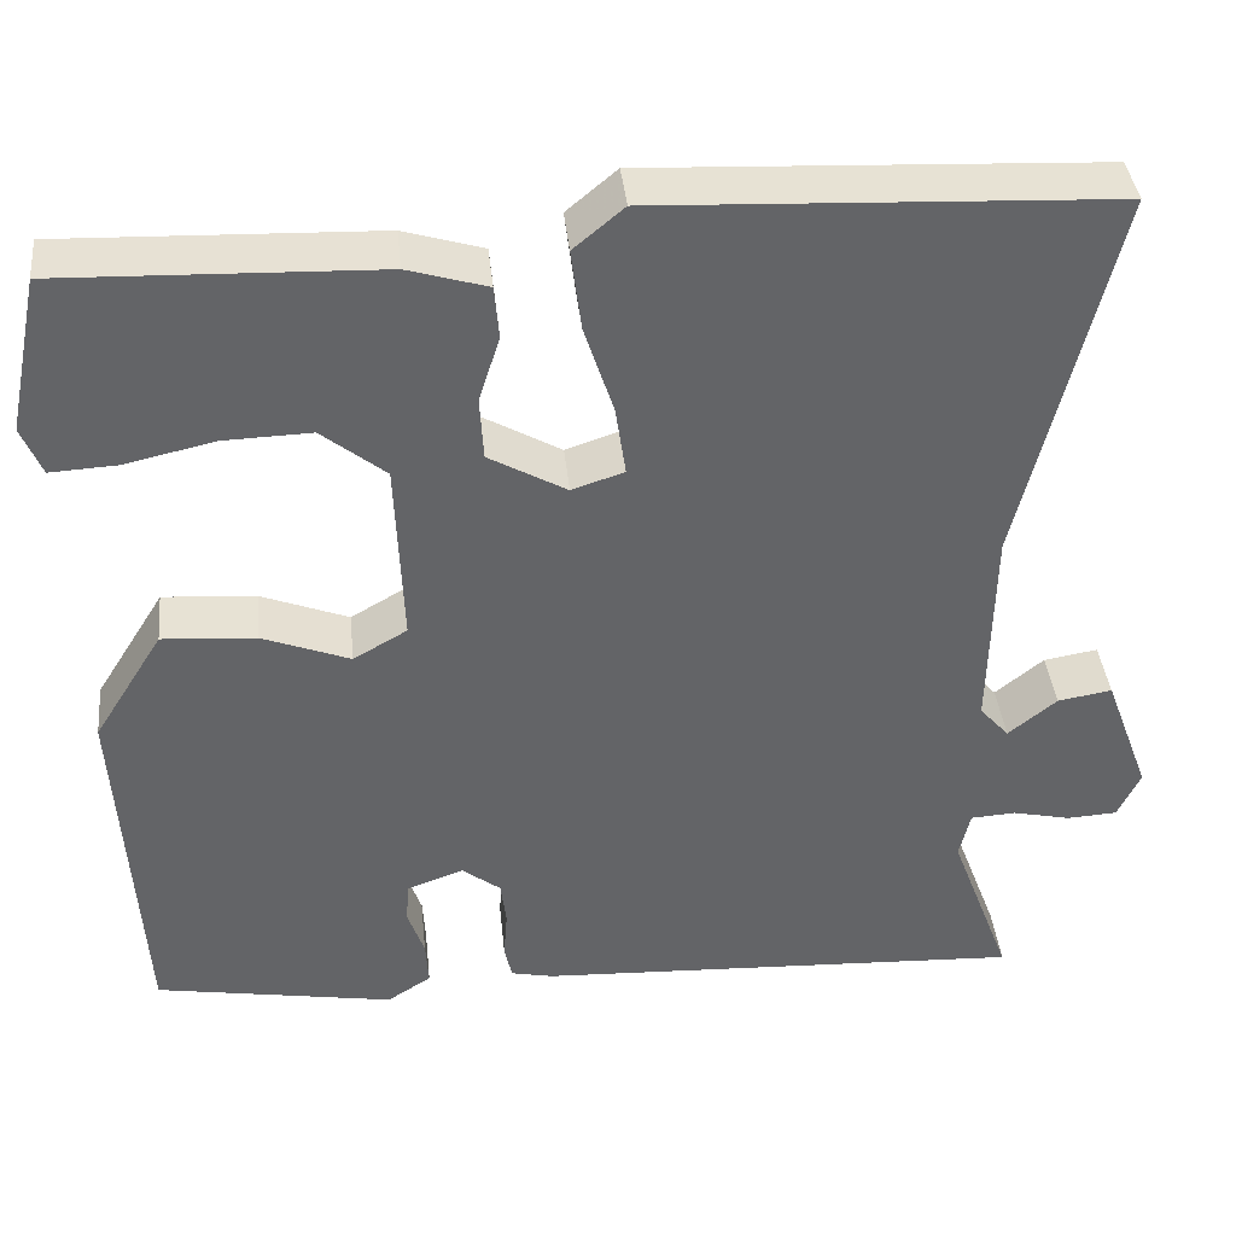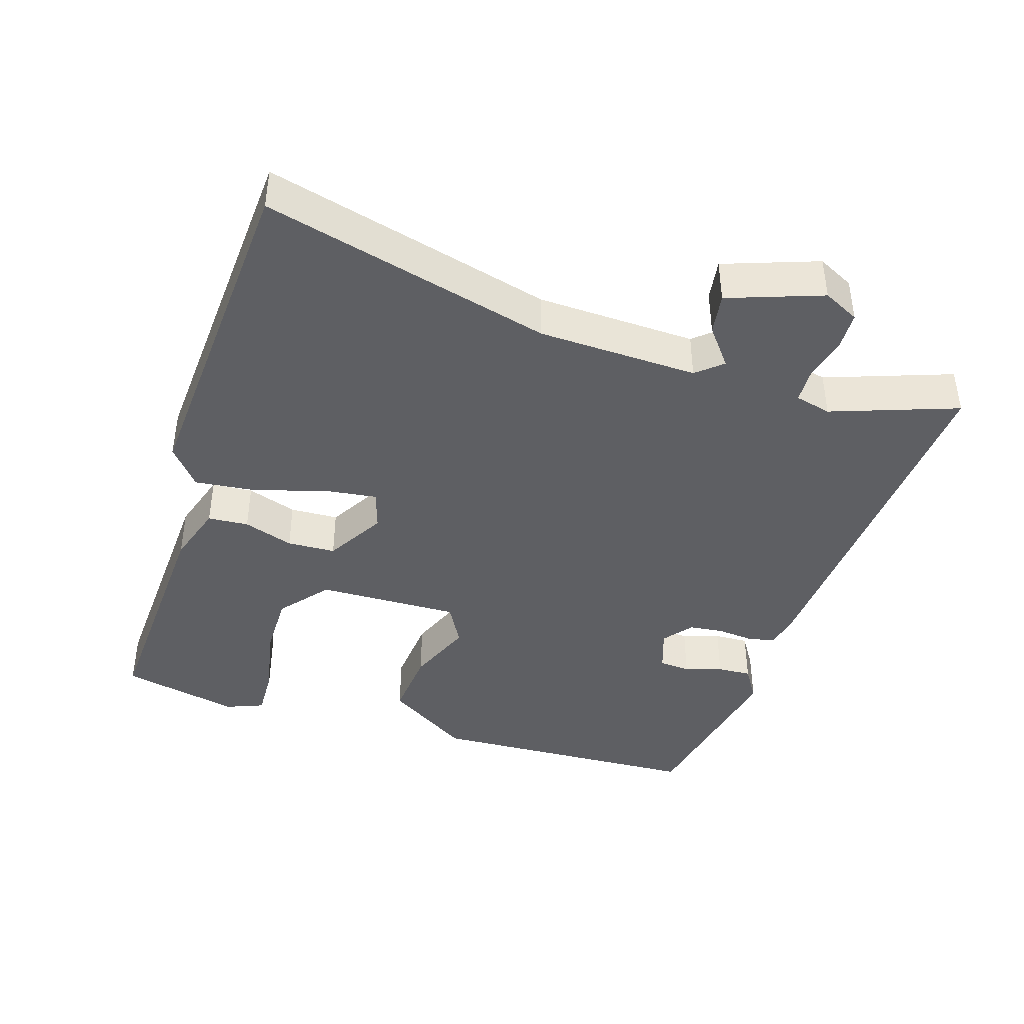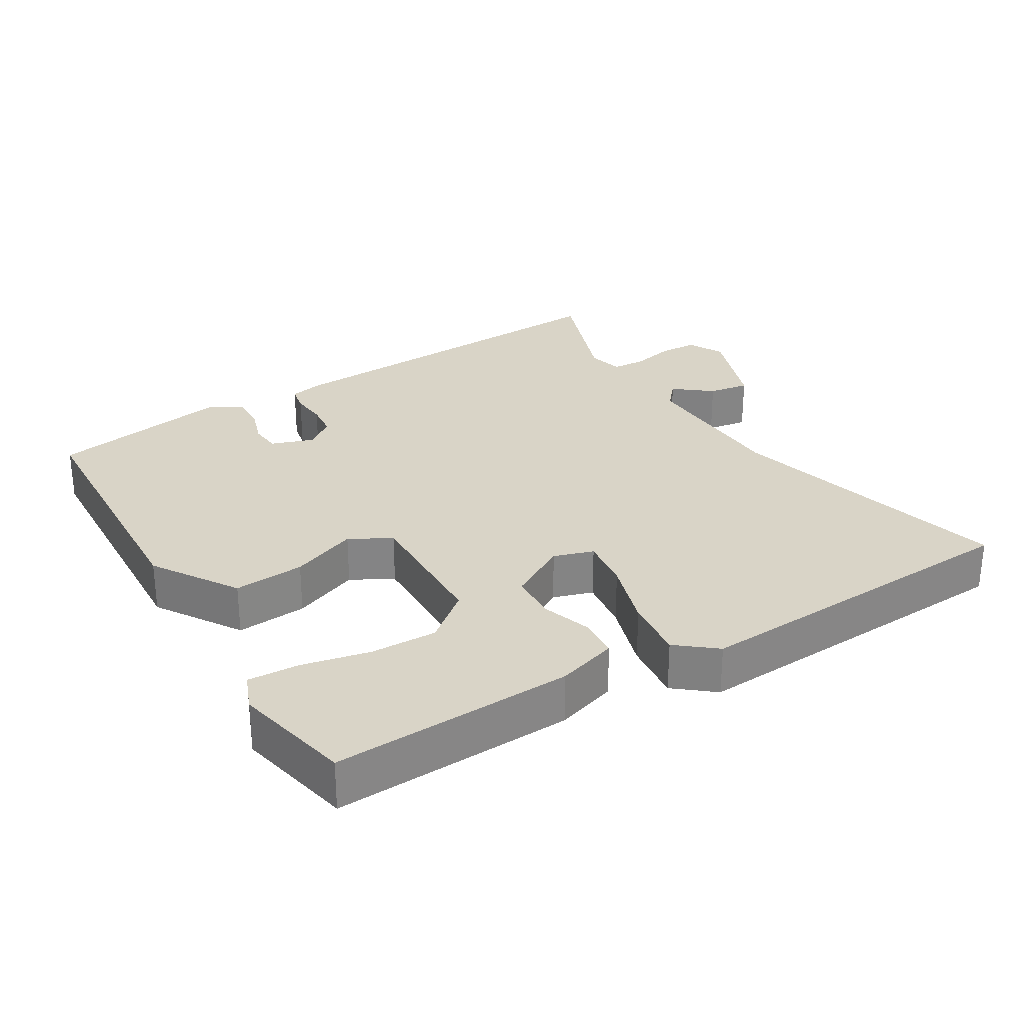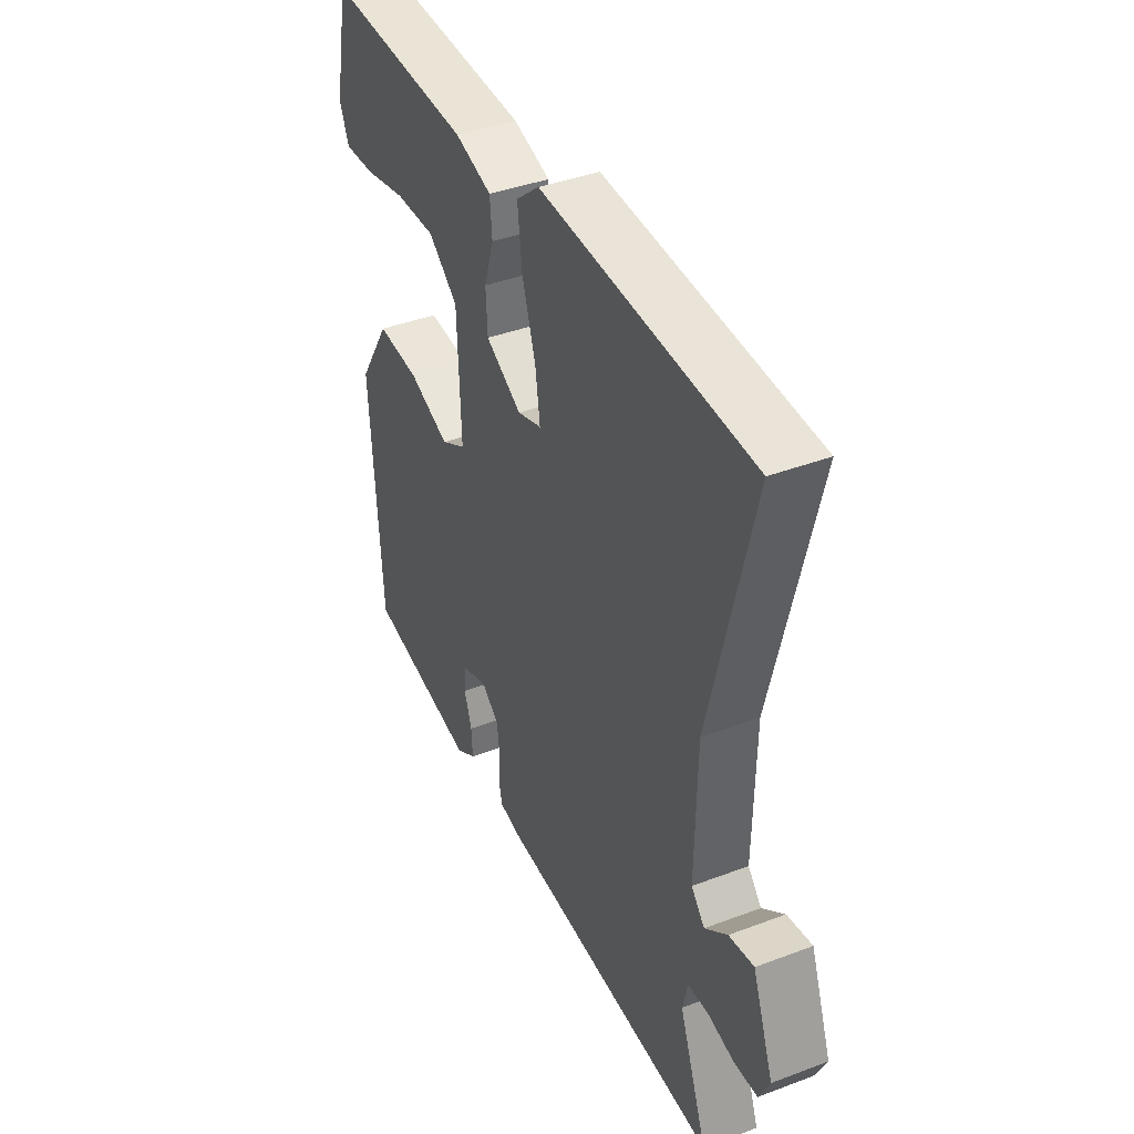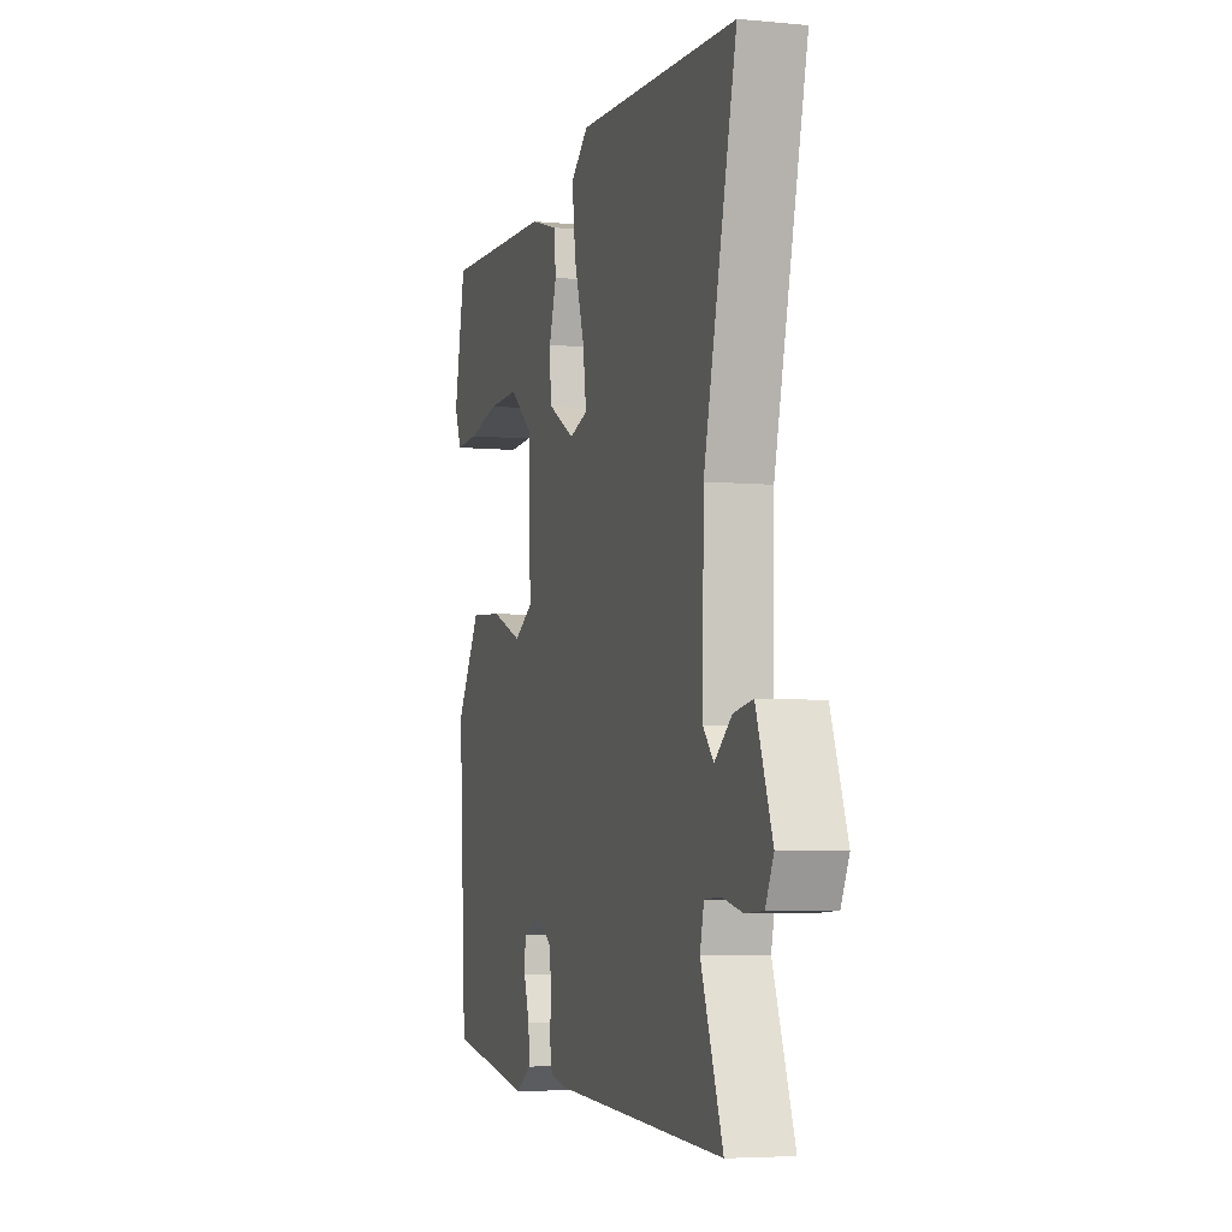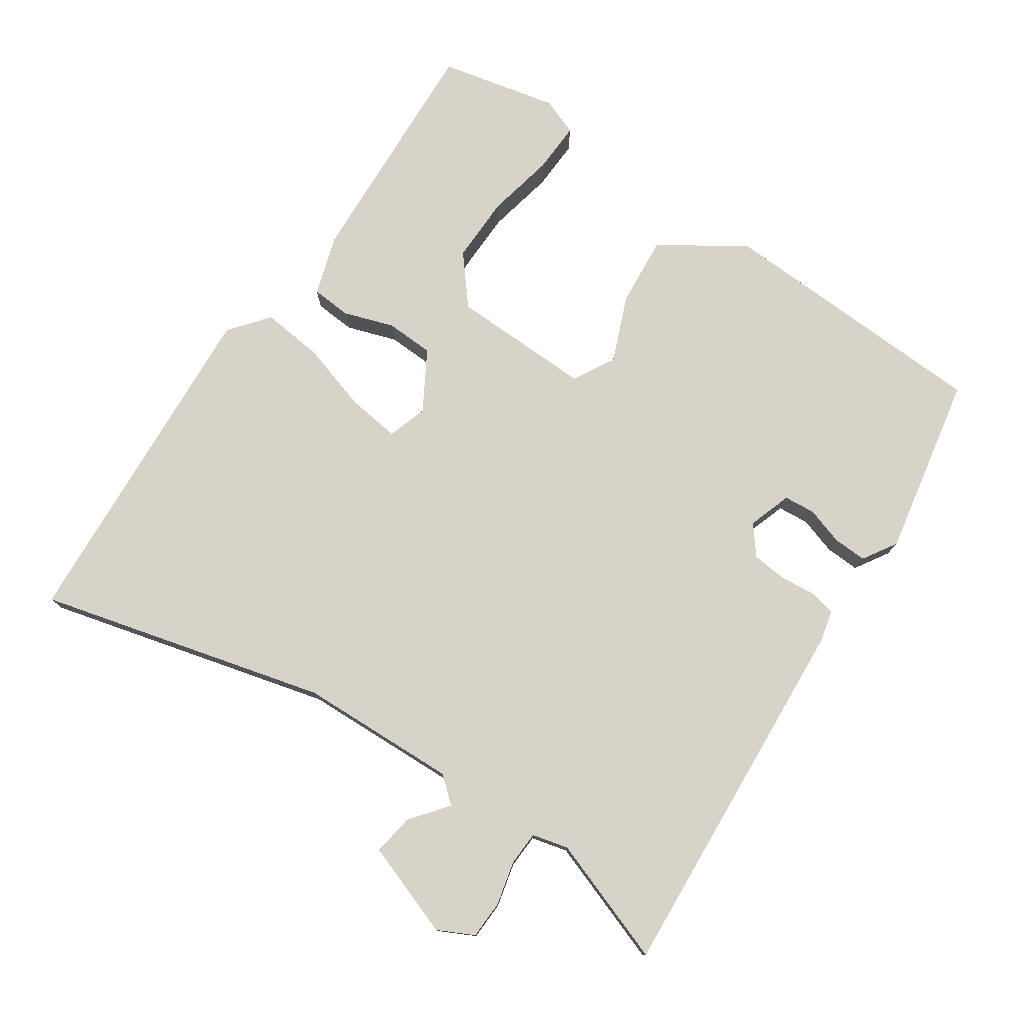
<metadata>
{"format":"obj","ext":"obj","renderer":"f3d","projection":"perspective","resolution":1024,"background":"white","views":[{"elev":39.2,"azim":-5.9,"up":"+Z"},{"elev":-41.7,"azim":71.5,"up":"+Y"},{"elev":28.7,"azim":-31.8,"up":"+Y"},{"elev":40.3,"azim":65.1,"up":"+Z"},{"elev":-5.0,"azim":73.3,"up":"+Z"},{"elev":76.8,"azim":123.1,"up":"+Y"}]}
</metadata>
<code>
v 0.567 0.07 0.495
v 0.467 0.07 0.081
v 0.463 0.07 -0.147
v 0.495 0.07 -0.183
v 0.548 0.07 -0.14
v 0.607 0.07 -0.13
v 0.657 0.07 -0.264
v 0.632 0.07 -0.316
v 0.577 0.07 -0.319
v 0.514 0.07 -0.305
v 0.465 0.07 -0.308
v 0.453 0.07 -0.36
v 0.52 0.07 -0.539
v -0.016 0.07 -0.514
v -0.062 0.07 -0.504
v -0.07 0.07 -0.466
v -0.066 0.07 -0.414
v -0.072 0.07 -0.365
v -0.114 0.07 -0.333
v -0.176 0.07 -0.355
v -0.179 0.07 -0.4
v -0.161 0.07 -0.453
v -0.158 0.07 -0.502
v -0.206 0.07 -0.533
v -0.468 0.07 -0.488
v -0.492 0.07 -0.092
v -0.416 0.07 0.03
v -0.314 0.07 0.023
v -0.218 0.07 -0.014
v -0.159 0.07 0.02
v -0.167 0.07 0.223
v -0.237 0.07 0.279
v -0.333 0.07 0.276
v -0.431 0.07 0.254
v -0.504 0.07 0.25
v -0.526 0.07 0.303
v -0.491 0.07 0.474
v -0.145 0.07 0.462
v -0.058 0.07 0.436
v -0.053 0.07 0.378
v -0.076 0.07 0.306
v -0.072 0.07 0.237
v 0.013 0.07 0.189
v 0.07 0.07 0.208
v 0.059 0.07 0.284
v 0.027 0.07 0.383
v 0.016 0.07 0.472
v 0.071 0.07 0.518
v 0.567 0 0.495
v 0.467 0 0.081
v 0.463 0 -0.147
v 0.495 0 -0.183
v 0.548 0 -0.14
v 0.607 0 -0.13
v 0.657 0 -0.264
v 0.632 0 -0.316
v 0.577 0 -0.319
v 0.514 0 -0.305
v 0.465 0 -0.308
v 0.453 0 -0.36
v 0.52 0 -0.539
v -0.016 0 -0.514
v -0.062 0 -0.504
v -0.07 0 -0.466
v -0.066 0 -0.414
v -0.072 0 -0.365
v -0.114 0 -0.333
v -0.176 0 -0.355
v -0.179 0 -0.4
v -0.161 0 -0.453
v -0.158 0 -0.502
v -0.206 0 -0.533
v -0.468 0 -0.488
v -0.492 0 -0.092
v -0.416 0 0.03
v -0.314 0 0.023
v -0.218 0 -0.014
v -0.159 0 0.02
v -0.167 0 0.223
v -0.237 0 0.279
v -0.333 0 0.276
v -0.431 0 0.254
v -0.504 0 0.25
v -0.526 0 0.303
v -0.491 0 0.474
v -0.145 0 0.462
v -0.058 0 0.436
v -0.053 0 0.378
v -0.076 0 0.306
v -0.072 0 0.237
v 0.013 0 0.189
v 0.07 0 0.208
v 0.059 0 0.284
v 0.027 0 0.383
v 0.016 0 0.472
v 0.071 0 0.518
f 48 1 2
f 47 48 2
f 46 47 2
f 45 46 2
f 44 45 2 3
f 43 44 3 4
f 42 43 4
f 39 40 41
f 38 39 41
f 37 38 41
f 36 37 41
f 33 34 35 36
f 32 33 36 41
f 31 32 41 42
f 27 28 29
f 26 27 29
f 25 26 29
f 24 25 29
f 24 29 30
f 21 22 23 24
f 20 21 24 30
f 19 20 30
f 31 42 4
f 30 31 4
f 19 30 4
f 18 19 4
f 15 16 17
f 14 15 17
f 13 14 17
f 12 13 17
f 8 9 10
f 7 8 10
f 6 7 10
f 5 6 10
f 4 5 10
f 4 10 11
f 18 4 11
f 11 12 17 18
f 50 49 96
f 50 96 95
f 50 95 94
f 50 94 93
f 51 50 93 92
f 52 51 92 91
f 52 91 90
f 89 88 87
f 89 87 86
f 89 86 85
f 89 85 84
f 84 83 82 81
f 89 84 81 80
f 90 89 80 79
f 77 76 75
f 77 75 74
f 77 74 73
f 77 73 72
f 78 77 72
f 72 71 70 69
f 78 72 69 68
f 78 68 67
f 52 90 79
f 52 79 78
f 52 78 67
f 52 67 66
f 65 64 63
f 65 63 62
f 65 62 61
f 65 61 60
f 58 57 56
f 58 56 55
f 58 55 54
f 58 54 53
f 58 53 52
f 59 58 52
f 59 52 66
f 66 65 60 59
f 1 49 50 2
f 2 50 51 3
f 3 51 52 4
f 4 52 53 5
f 5 53 54 6
f 6 54 55 7
f 7 55 56 8
f 8 56 57 9
f 9 57 58 10
f 10 58 59 11
f 11 59 60 12
f 12 60 61 13
f 13 61 62 14
f 14 62 63 15
f 15 63 64 16
f 16 64 65 17
f 17 65 66 18
f 18 66 67 19
f 19 67 68 20
f 20 68 69 21
f 21 69 70 22
f 22 70 71 23
f 23 71 72 24
f 24 72 73 25
f 25 73 74 26
f 26 74 75 27
f 27 75 76 28
f 28 76 77 29
f 29 77 78 30
f 30 78 79 31
f 31 79 80 32
f 32 80 81 33
f 33 81 82 34
f 34 82 83 35
f 35 83 84 36
f 36 84 85 37
f 37 85 86 38
f 38 86 87 39
f 39 87 88 40
f 40 88 89 41
f 41 89 90 42
f 42 90 91 43
f 43 91 92 44
f 44 92 93 45
f 45 93 94 46
f 46 94 95 47
f 47 95 96 48
f 48 96 49 1

</code>
